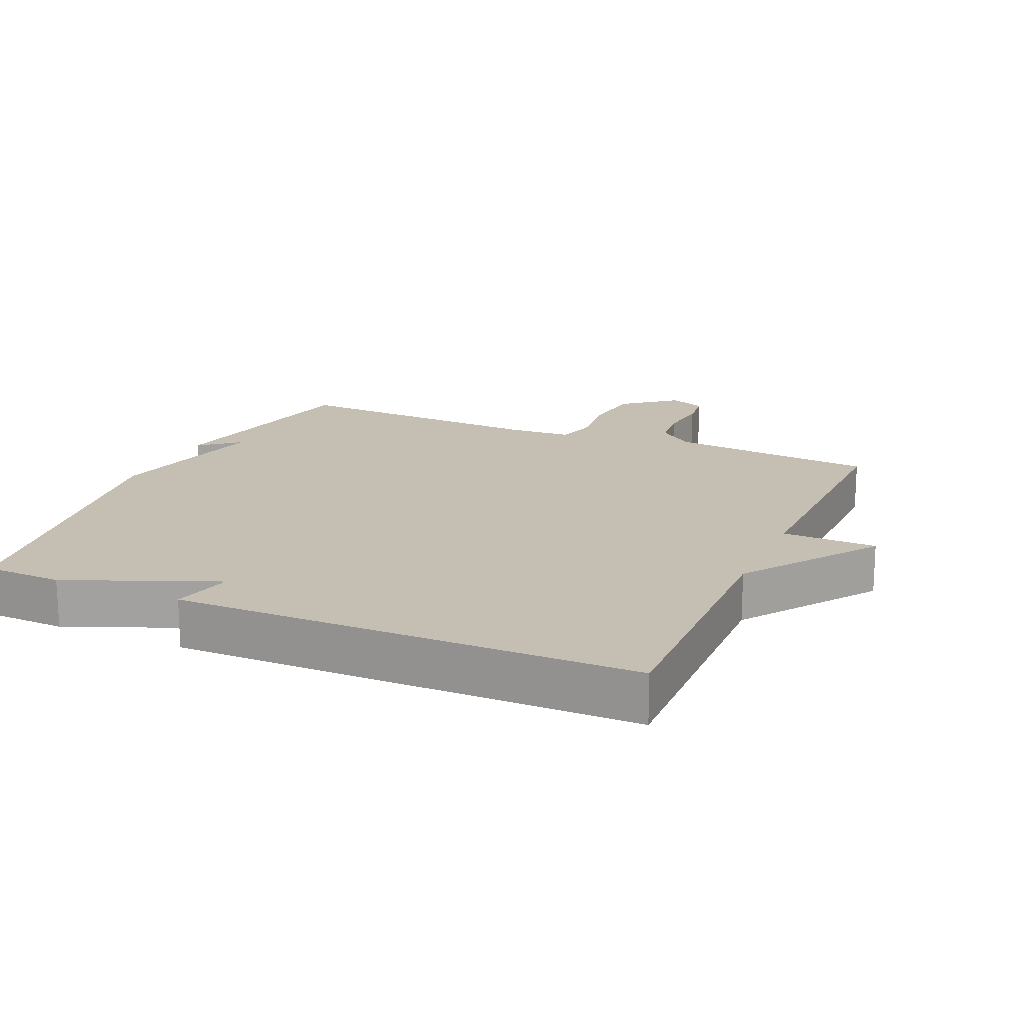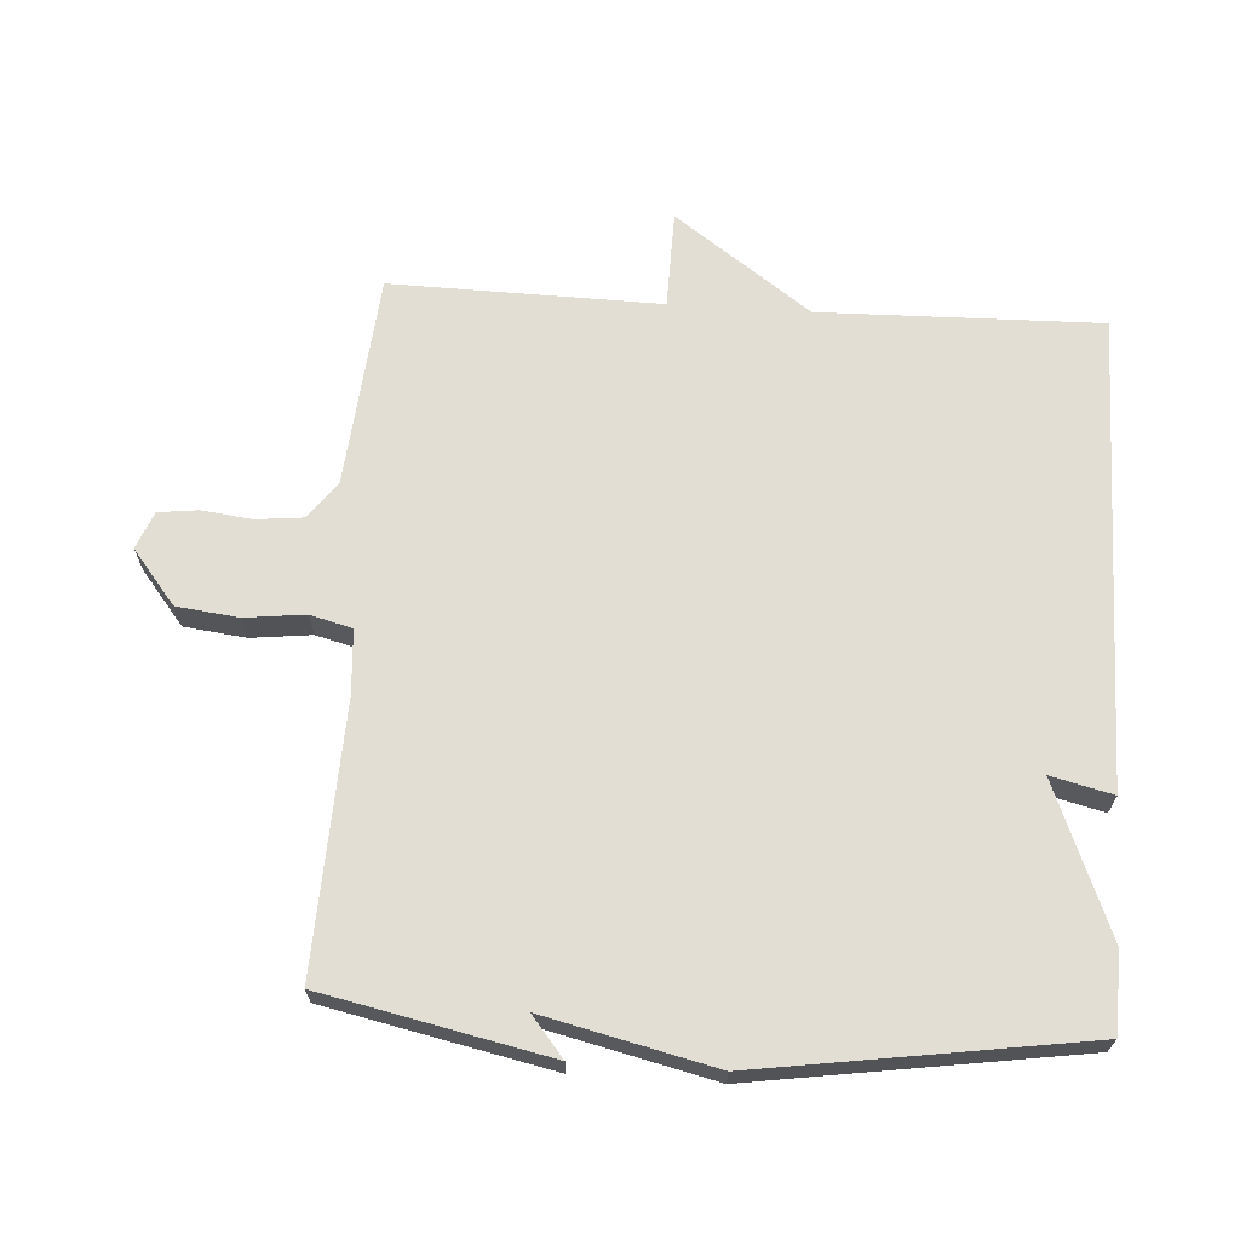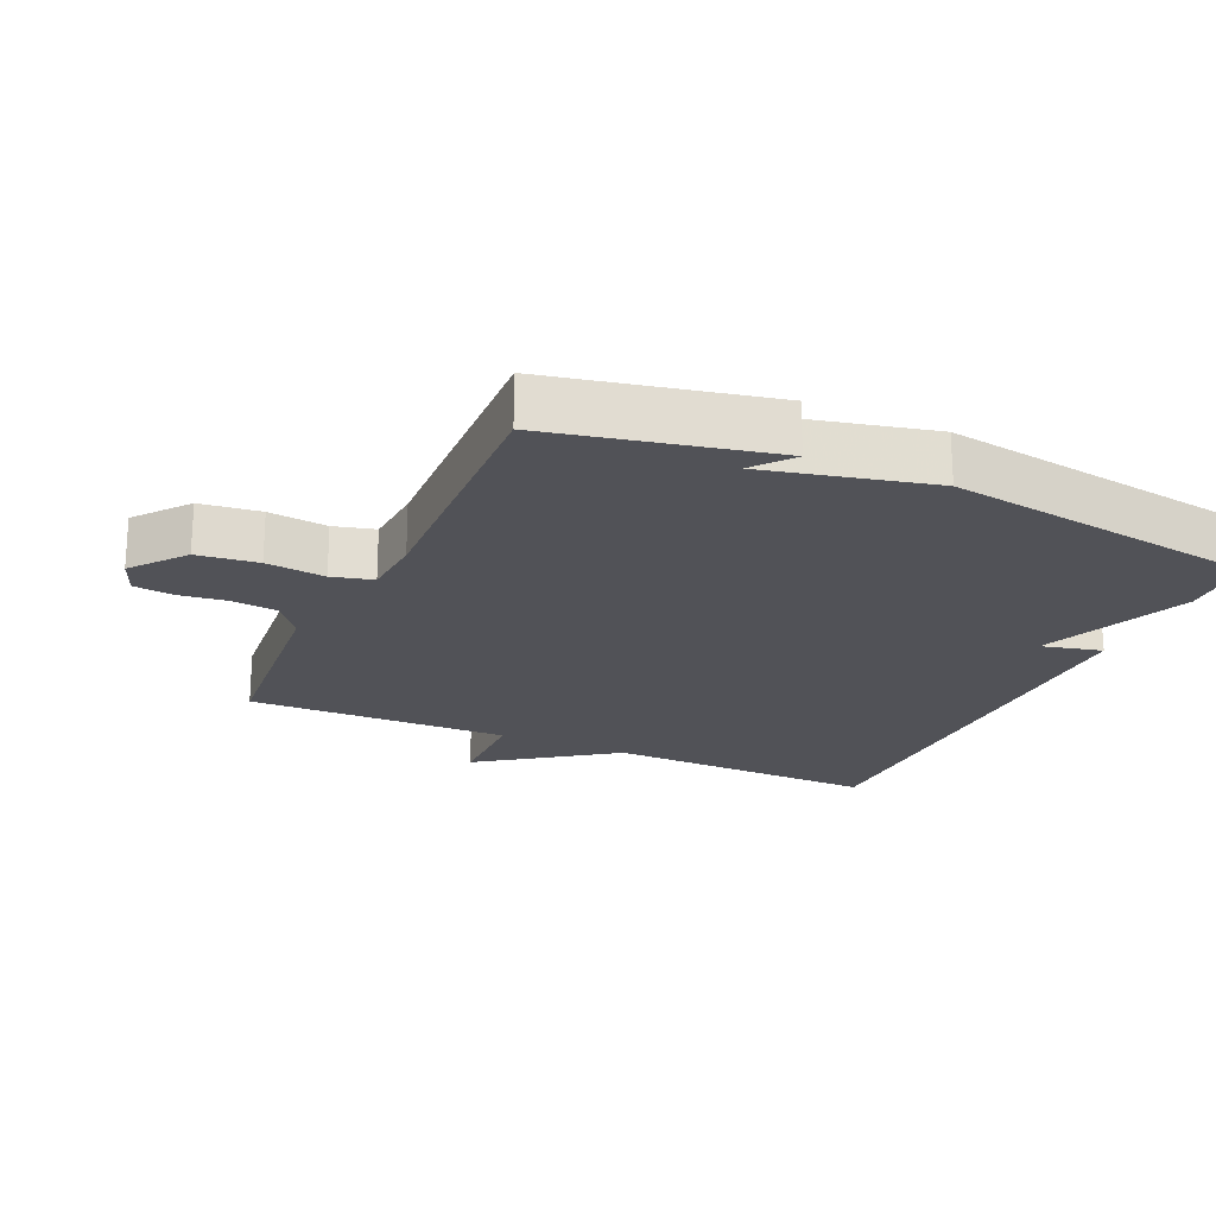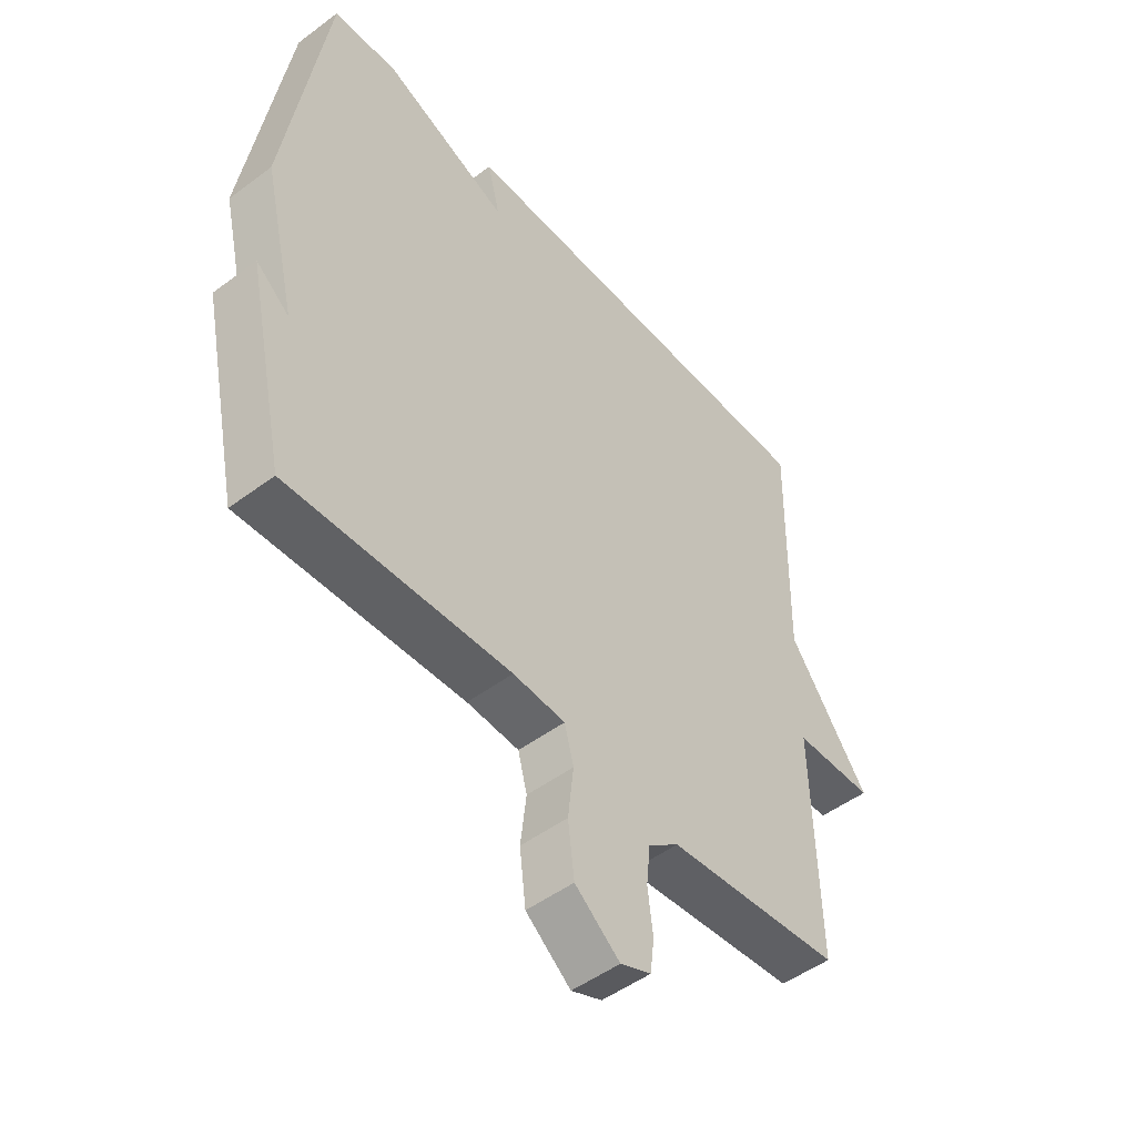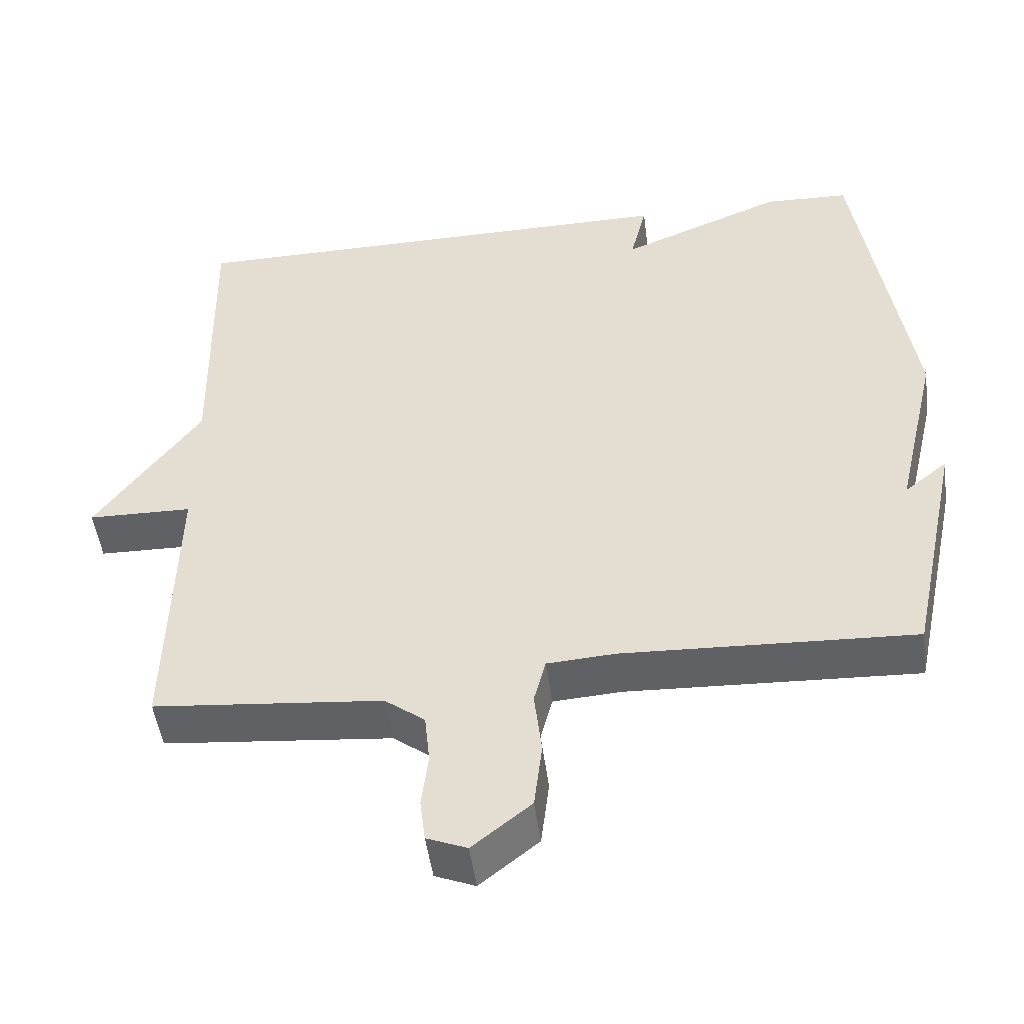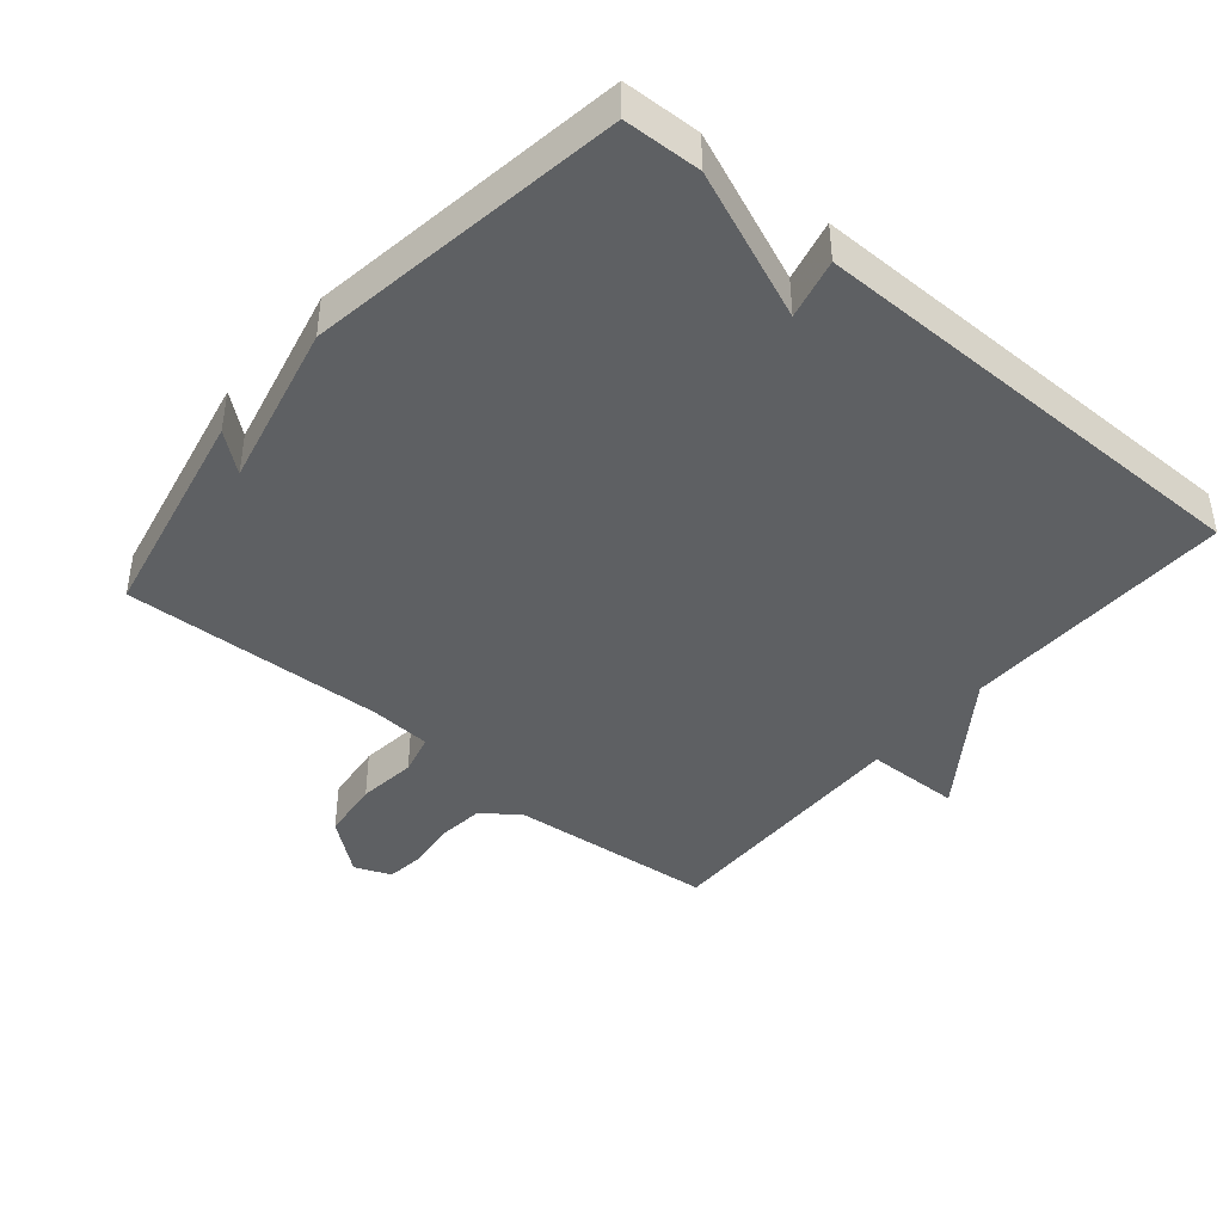
<metadata>
{"format":"obj","ext":"obj","renderer":"f3d","projection":"perspective","resolution":1024,"background":"white","views":[{"elev":17.6,"azim":23.6,"up":"+Y"},{"elev":67.3,"azim":-86.4,"up":"+Y"},{"elev":-21.5,"azim":-114.4,"up":"+Y"},{"elev":-49.6,"azim":-50.5,"up":"+Z"},{"elev":-49.1,"azim":-172.5,"up":"+Z"},{"elev":-42.4,"azim":-40.3,"up":"+Y"}]}
</metadata>
<code>
v 0.5 0.07 0.5
v 0.492 0.07 0.092
v 0.633 0.07 -0.105
v 0.492 0.07 -0.108
v 0.5 0.07 -0.5
v 0.192 0.07 -0.529
v 0.138 0.07 -0.57
v 0.131 0.07 -0.638
v 0.14 0.07 -0.711
v 0.133 0.07 -0.769
v 0.079 0.07 -0.791
v 0 0.07 -0.728
v -0.011 0.07 -0.638
v -0.001 0.07 -0.55
v -0.017 0.07 -0.489
v -0.109 0.07 -0.483
v -0.5 0.07 -0.5
v -0.57 0.07 -0.173
v -0.512 0.07 -0.22
v -0.57 0.07 0.027
v -0.5 0.07 0.5
v -0.385 0.07 0.504
v -0.163 0.07 0.414
v -0.185 0.07 0.504
v 0.5 0 0.5
v 0.492 0 0.092
v 0.633 0 -0.105
v 0.492 0 -0.108
v 0.5 0 -0.5
v 0.192 0 -0.529
v 0.138 0 -0.57
v 0.131 0 -0.638
v 0.14 0 -0.711
v 0.133 0 -0.769
v 0.079 0 -0.791
v 0 0 -0.728
v -0.011 0 -0.638
v -0.001 0 -0.55
v -0.017 0 -0.489
v -0.109 0 -0.483
v -0.5 0 -0.5
v -0.57 0 -0.173
v -0.512 0 -0.22
v -0.57 0 0.027
v -0.5 0 0.5
v -0.385 0 0.504
v -0.163 0 0.414
v -0.185 0 0.504
f 23 24 1 2
f 22 23 2
f 21 22 2
f 20 21 2
f 19 20 2
f 17 18 19
f 16 17 19 2
f 15 16 2
f 14 15 2
f 12 13 14
f 11 12 14
f 10 11 14
f 9 10 14
f 8 9 14
f 7 8 14
f 6 7 14 2
f 4 5 6
f 4 6 2
f 2 3 4
f 26 25 48 47
f 26 47 46
f 26 46 45
f 26 45 44
f 26 44 43
f 43 42 41
f 26 43 41 40
f 26 40 39
f 26 39 38
f 38 37 36
f 38 36 35
f 38 35 34
f 38 34 33
f 38 33 32
f 38 32 31
f 26 38 31 30
f 30 29 28
f 26 30 28
f 28 27 26
f 1 25 26 2
f 2 26 27 3
f 3 27 28 4
f 4 28 29 5
f 5 29 30 6
f 6 30 31 7
f 7 31 32 8
f 8 32 33 9
f 9 33 34 10
f 10 34 35 11
f 11 35 36 12
f 12 36 37 13
f 13 37 38 14
f 14 38 39 15
f 15 39 40 16
f 16 40 41 17
f 17 41 42 18
f 18 42 43 19
f 19 43 44 20
f 20 44 45 21
f 21 45 46 22
f 22 46 47 23
f 23 47 48 24
f 24 48 25 1

</code>
